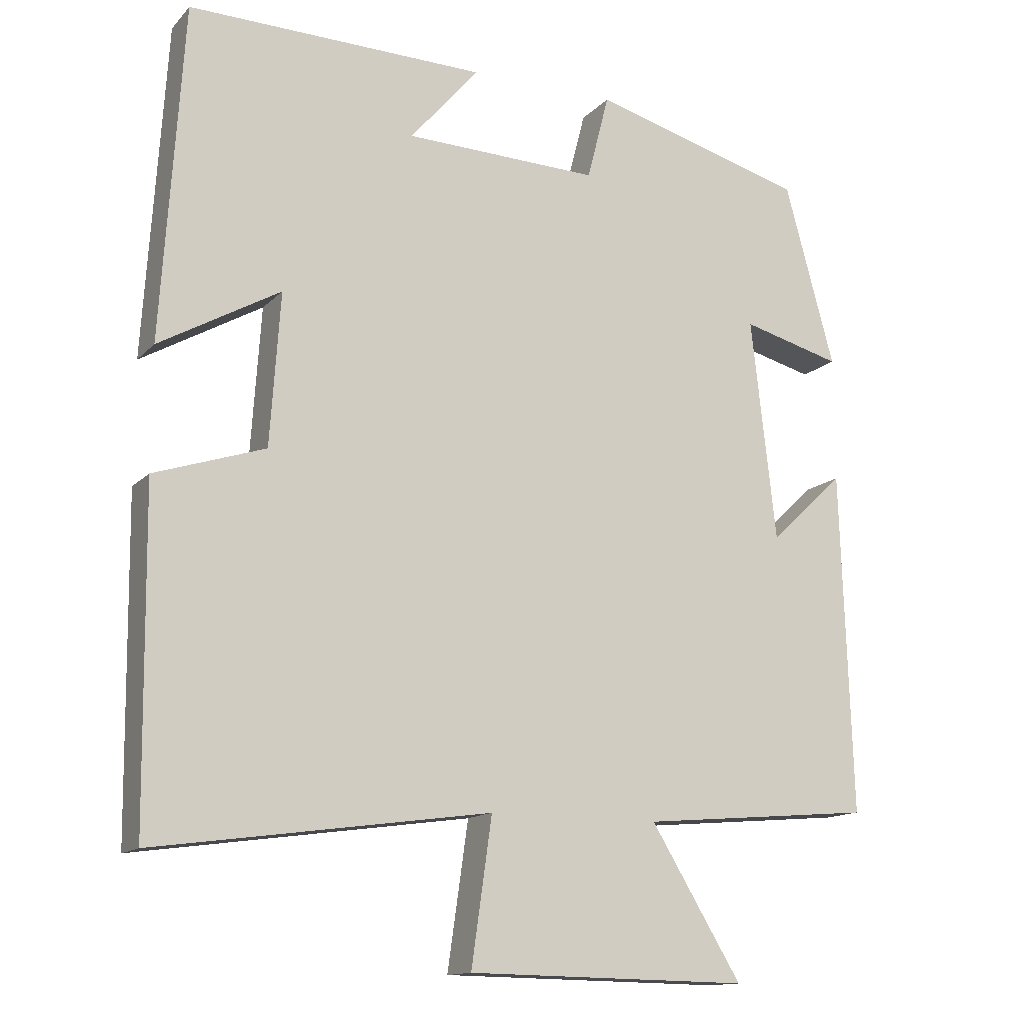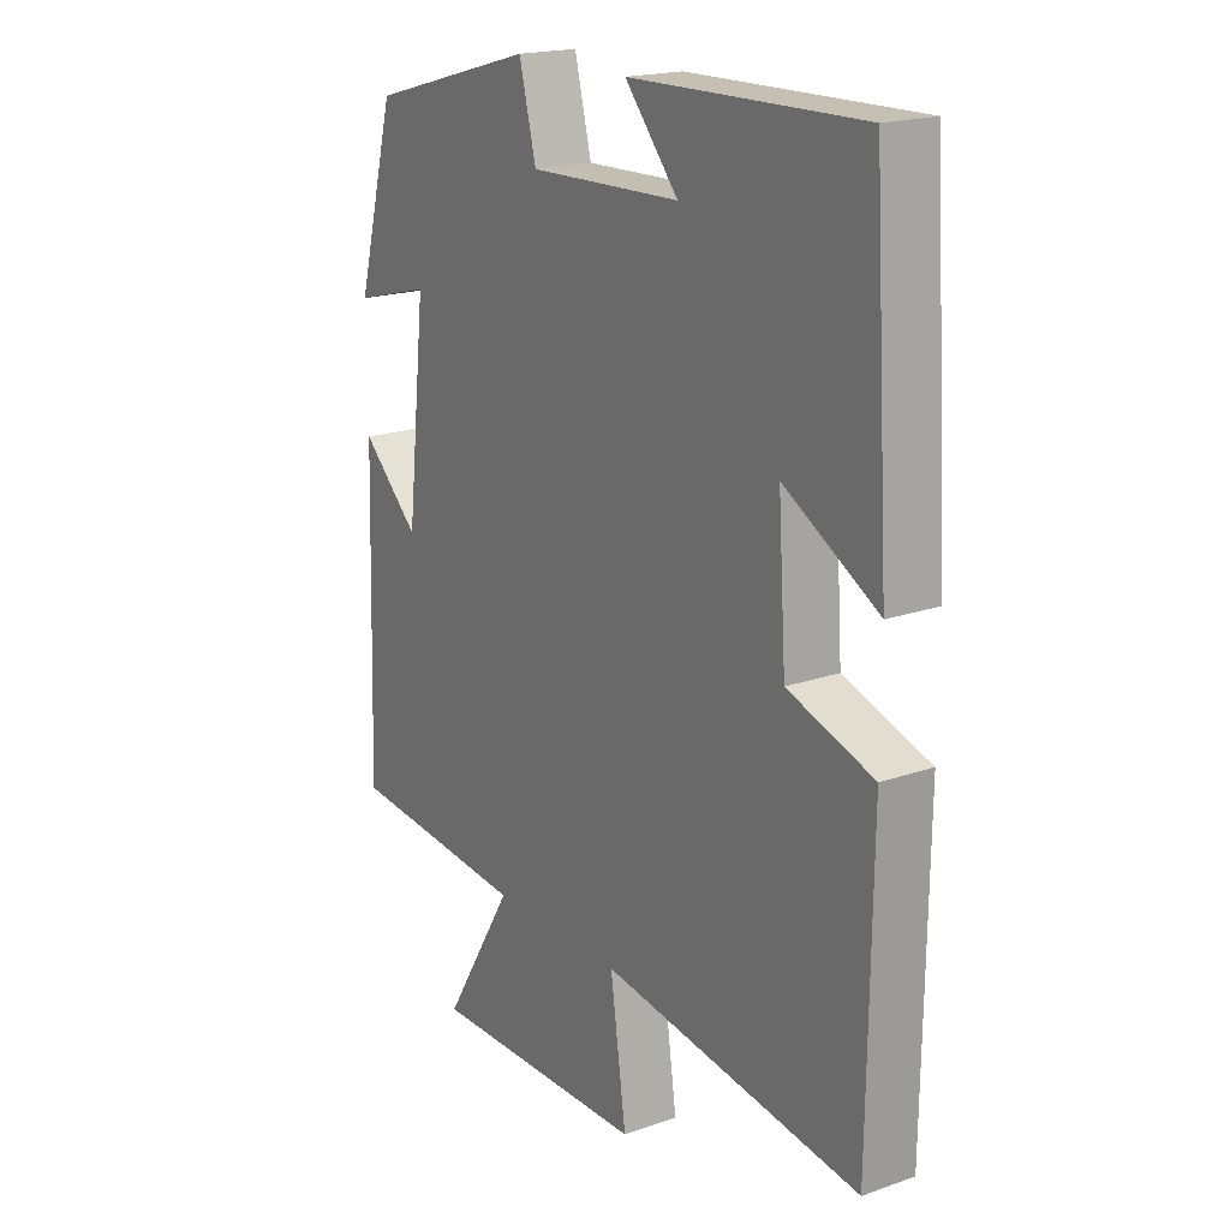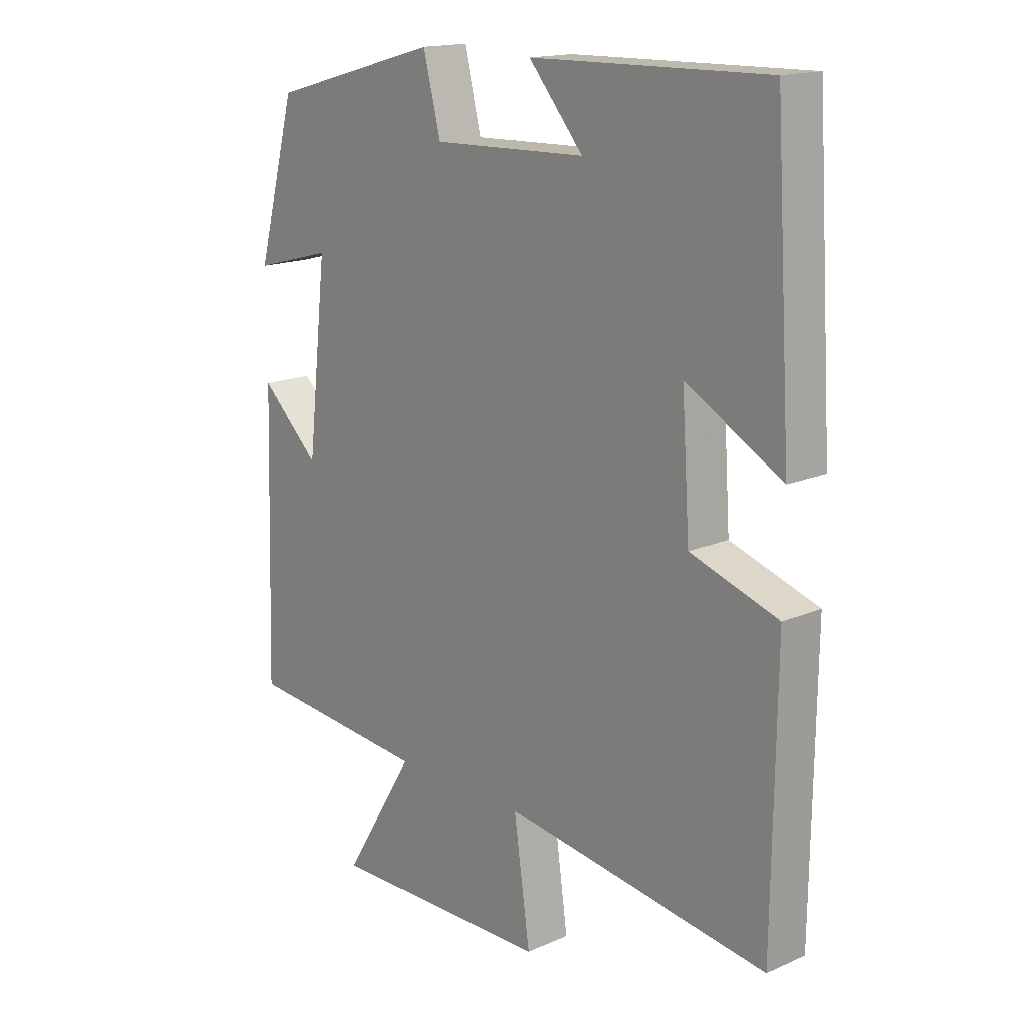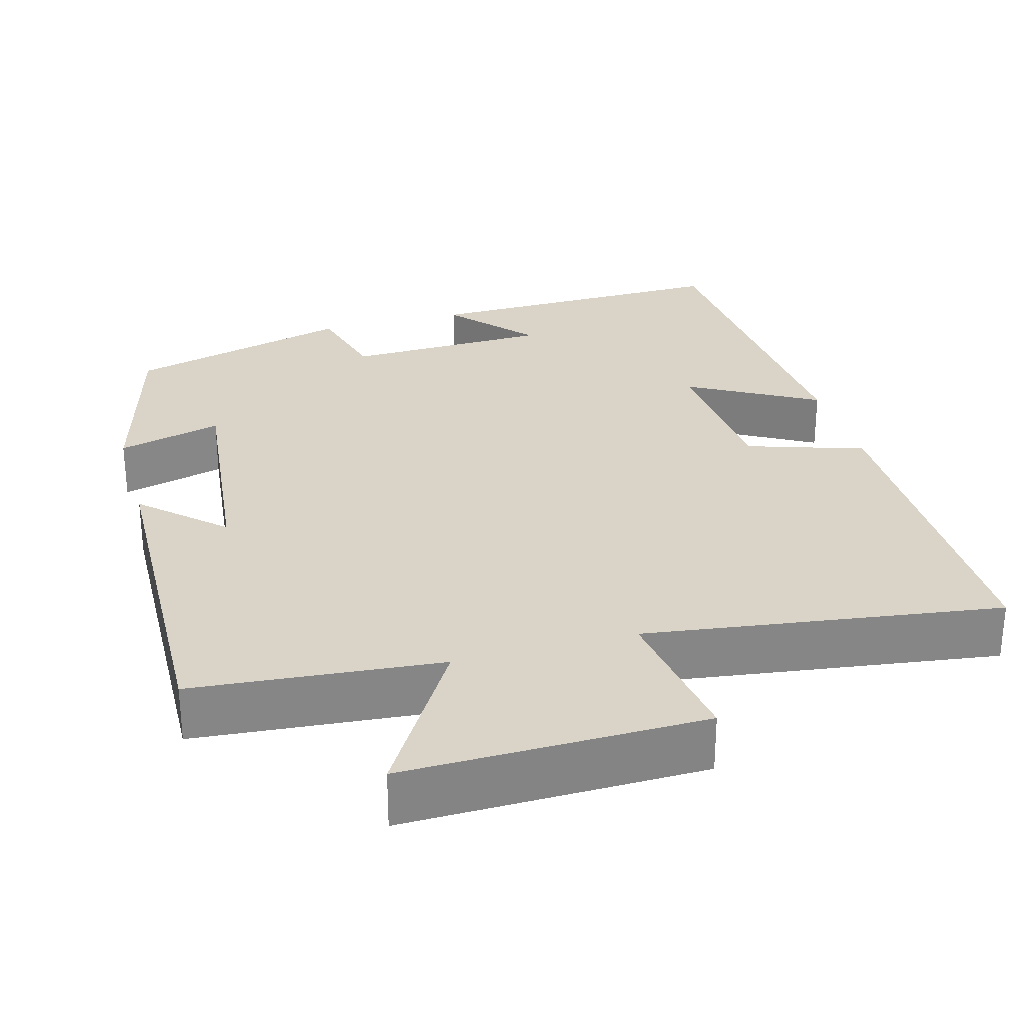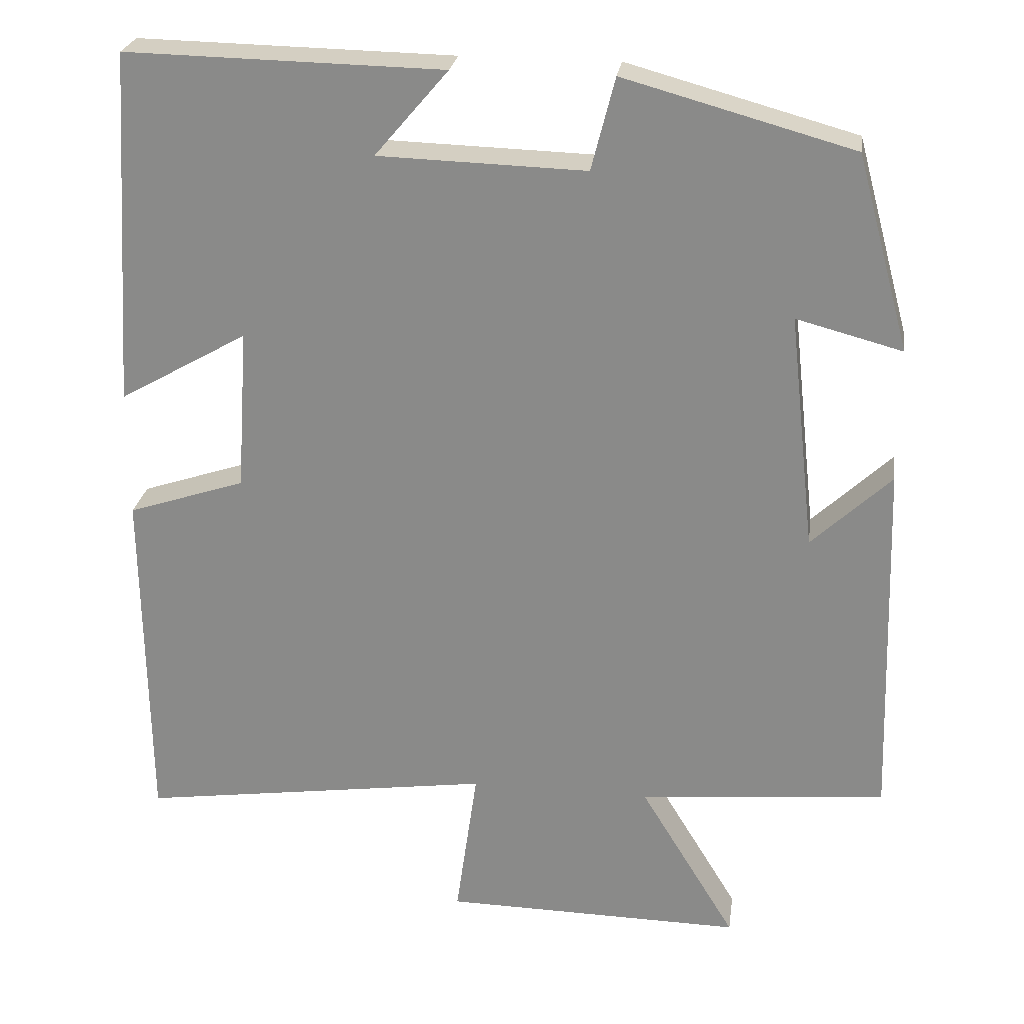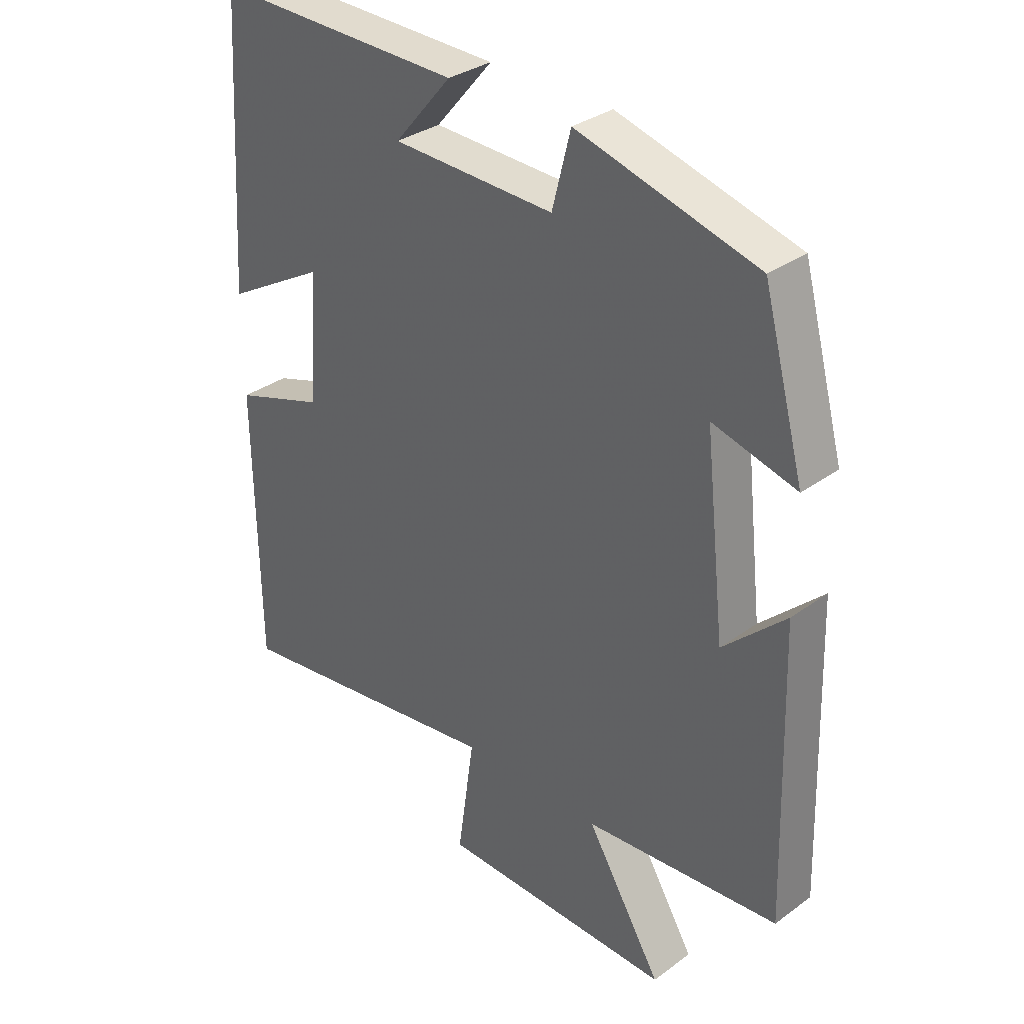
<metadata>
{"format":"obj","ext":"obj","renderer":"f3d","projection":"perspective","resolution":1024,"background":"white","views":[{"elev":-13.8,"azim":-26.4,"up":"+Z"},{"elev":19.1,"azim":-123.4,"up":"+Z"},{"elev":16.2,"azim":-131.7,"up":"+Z"},{"elev":28.4,"azim":164.3,"up":"+Y"},{"elev":25.2,"azim":8.1,"up":"+Z"},{"elev":32.9,"azim":45.0,"up":"+Z"}]}
</metadata>
<code>
v -0.471 0.07 0.508
v -0.064 0.07 0.5
v -0.158 0.07 0.39
v 0.108 0.07 0.382
v 0.138 0.07 0.5
v 0.432 0.07 0.419
v 0.5 0.07 0.169
v 0.364 0.07 0.205
v 0.398 0.07 -0.099
v 0.5 0.07 -0.003
v 0.515 0.07 -0.472
v 0.196 0.07 -0.5
v 0.32 0.07 -0.704
v -0.066 0.07 -0.698
v -0.038 0.07 -0.5
v -0.495 0.07 -0.564
v -0.5 0.07 -0.113
v -0.349 0.07 -0.063
v -0.335 0.07 0.145
v -0.5 0.07 0.051
v -0.471 0 0.508
v -0.064 0 0.5
v -0.158 0 0.39
v 0.108 0 0.382
v 0.138 0 0.5
v 0.432 0 0.419
v 0.5 0 0.169
v 0.364 0 0.205
v 0.398 0 -0.099
v 0.5 0 -0.003
v 0.515 0 -0.472
v 0.196 0 -0.5
v 0.32 0 -0.704
v -0.066 0 -0.698
v -0.038 0 -0.5
v -0.495 0 -0.564
v -0.5 0 -0.113
v -0.349 0 -0.063
v -0.335 0 0.145
v -0.5 0 0.051
f 19 20 1
f 15 16 17 18
f 15 18 19
f 12 13 14 15
f 9 10 11 12
f 12 15 19
f 9 12 19
f 8 9 19
f 6 7 8
f 5 6 8
f 4 5 8
f 3 4 8 19
f 1 2 3
f 1 3 19
f 21 40 39
f 38 37 36 35
f 39 38 35
f 35 34 33 32
f 32 31 30 29
f 39 35 32
f 39 32 29
f 39 29 28
f 28 27 26
f 28 26 25
f 28 25 24
f 39 28 24 23
f 23 22 21
f 39 23 21
f 1 21 22 2
f 2 22 23 3
f 3 23 24 4
f 4 24 25 5
f 5 25 26 6
f 6 26 27 7
f 7 27 28 8
f 8 28 29 9
f 9 29 30 10
f 10 30 31 11
f 11 31 32 12
f 12 32 33 13
f 13 33 34 14
f 14 34 35 15
f 15 35 36 16
f 16 36 37 17
f 17 37 38 18
f 18 38 39 19
f 19 39 40 20
f 20 40 21 1

</code>
